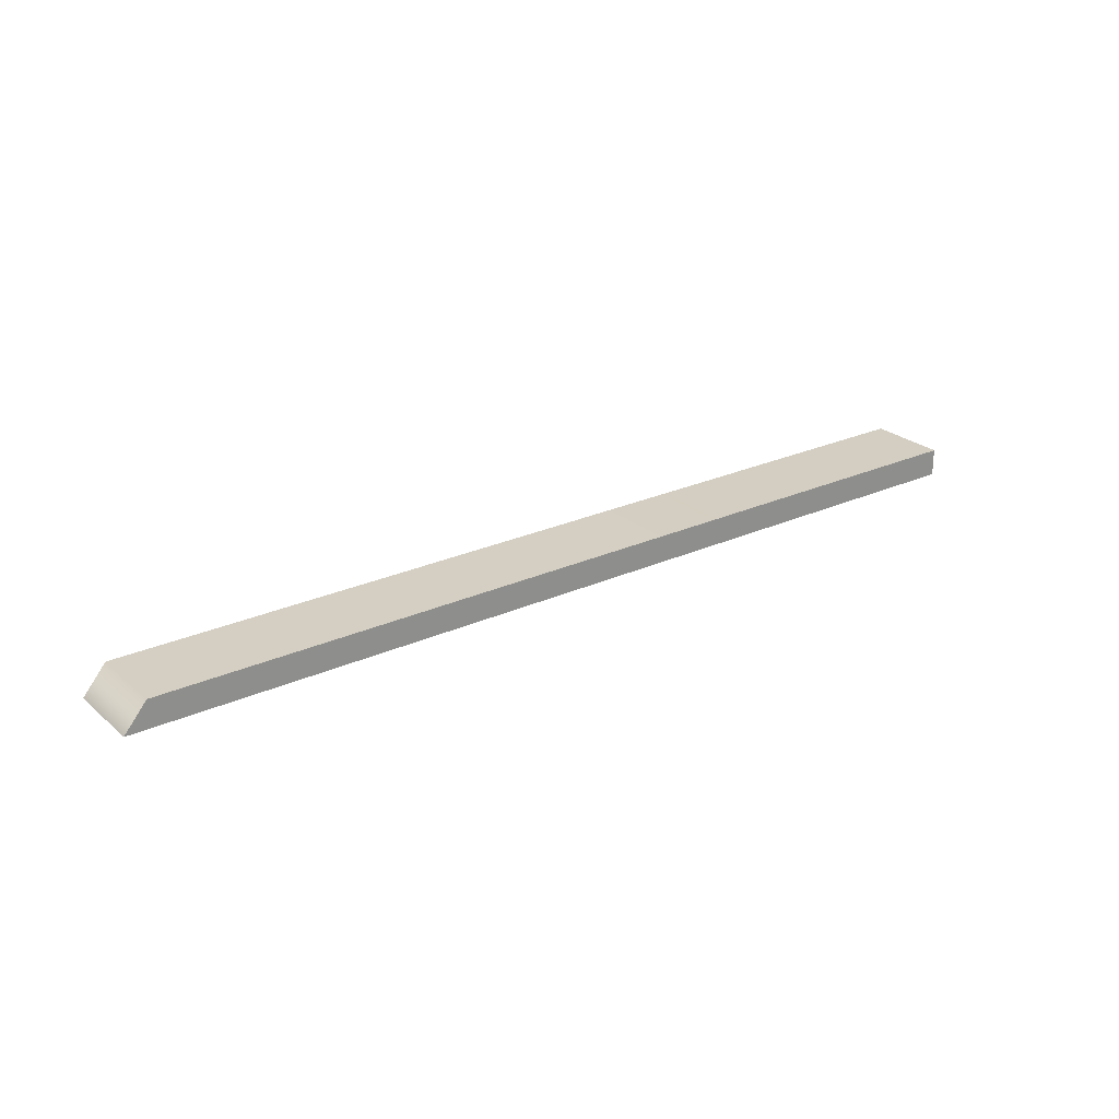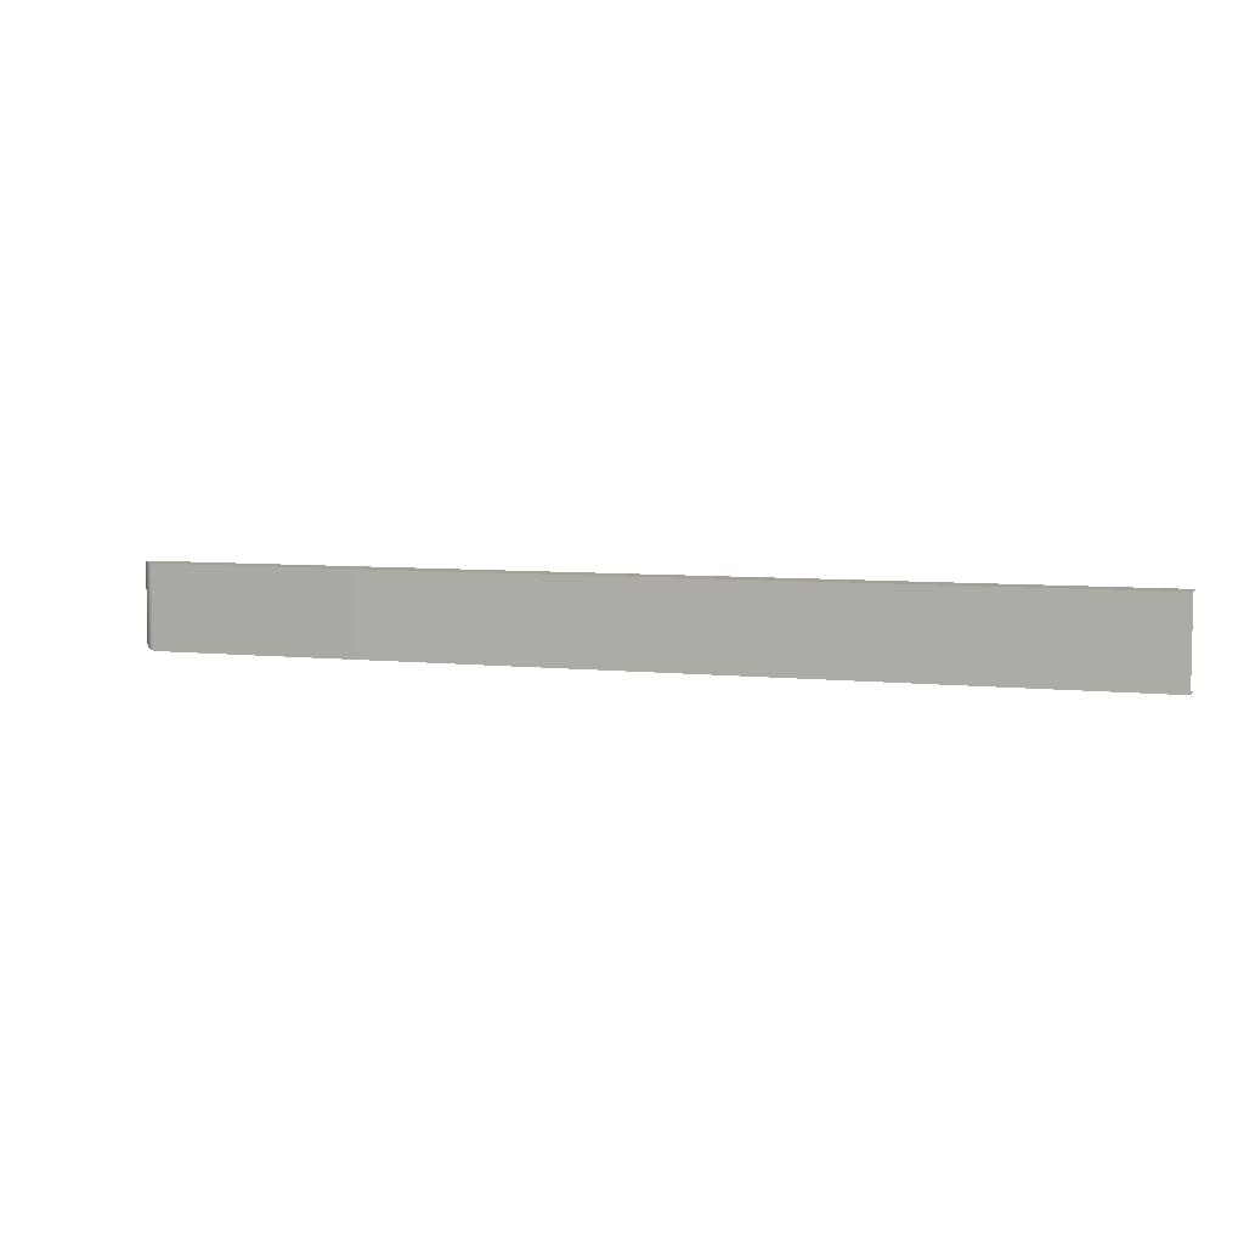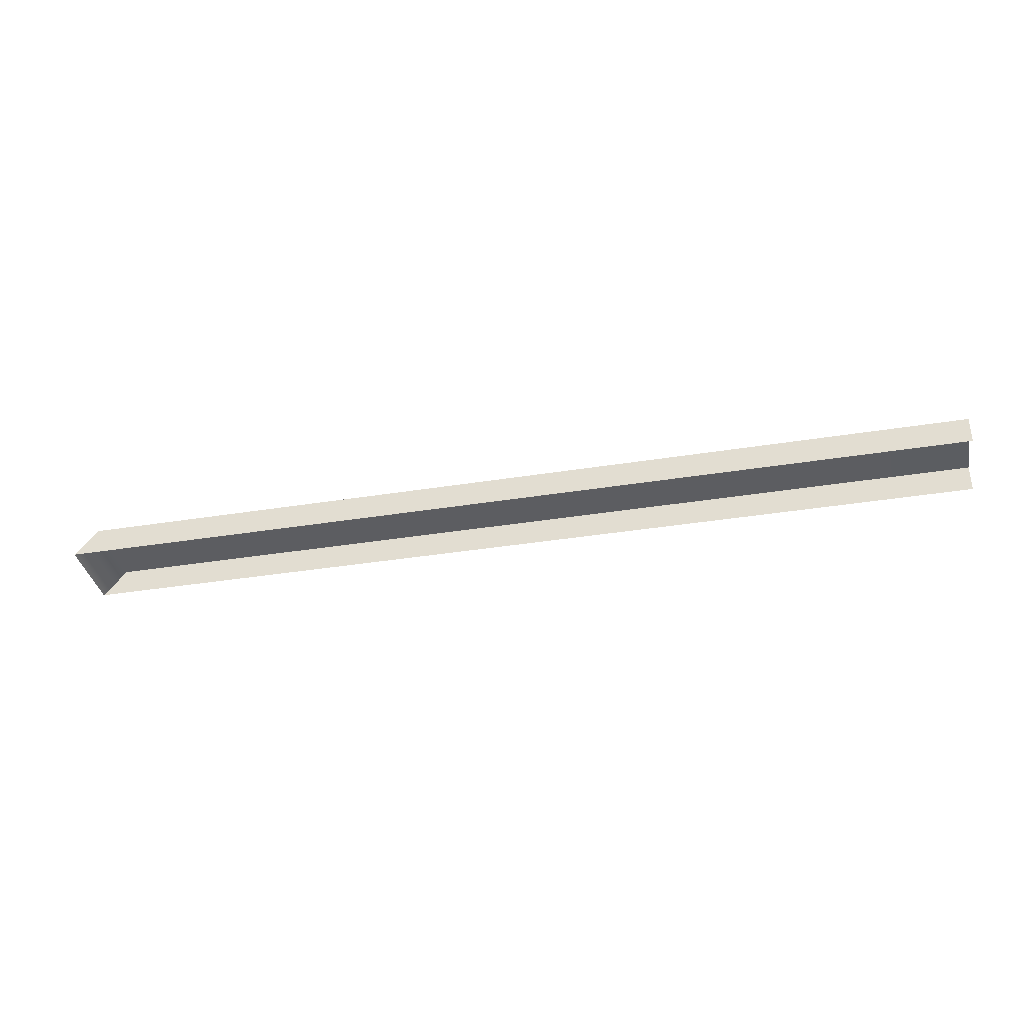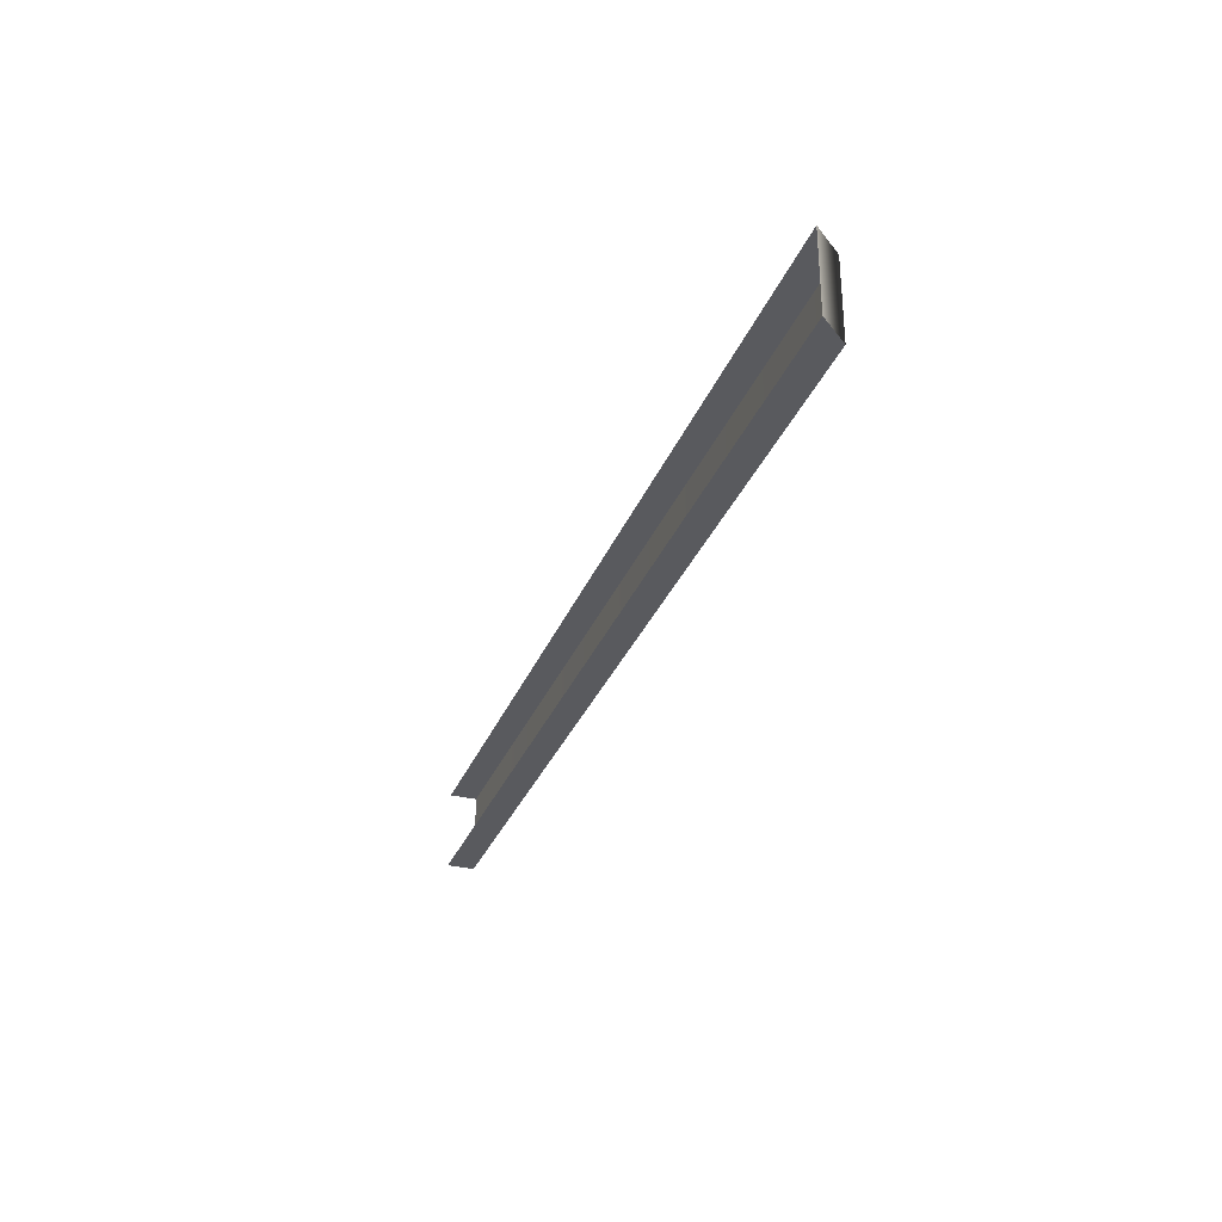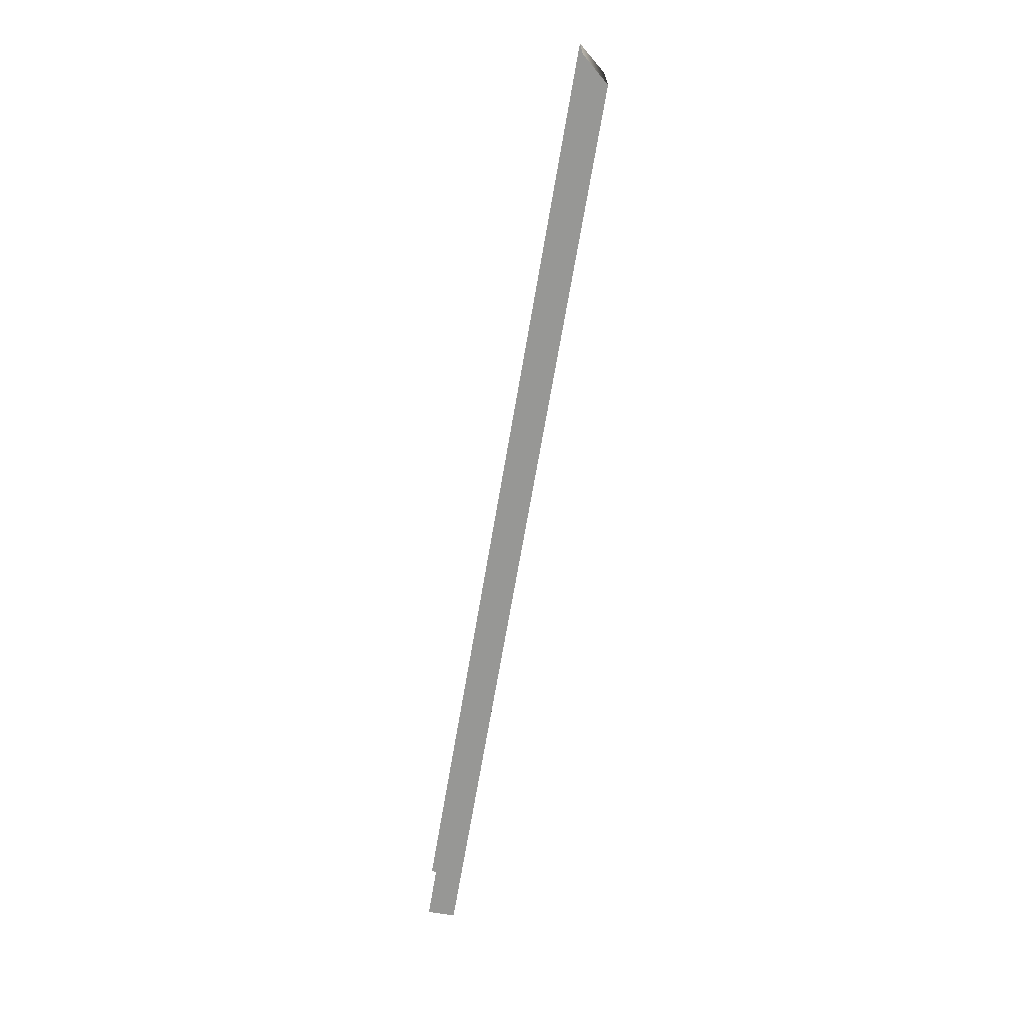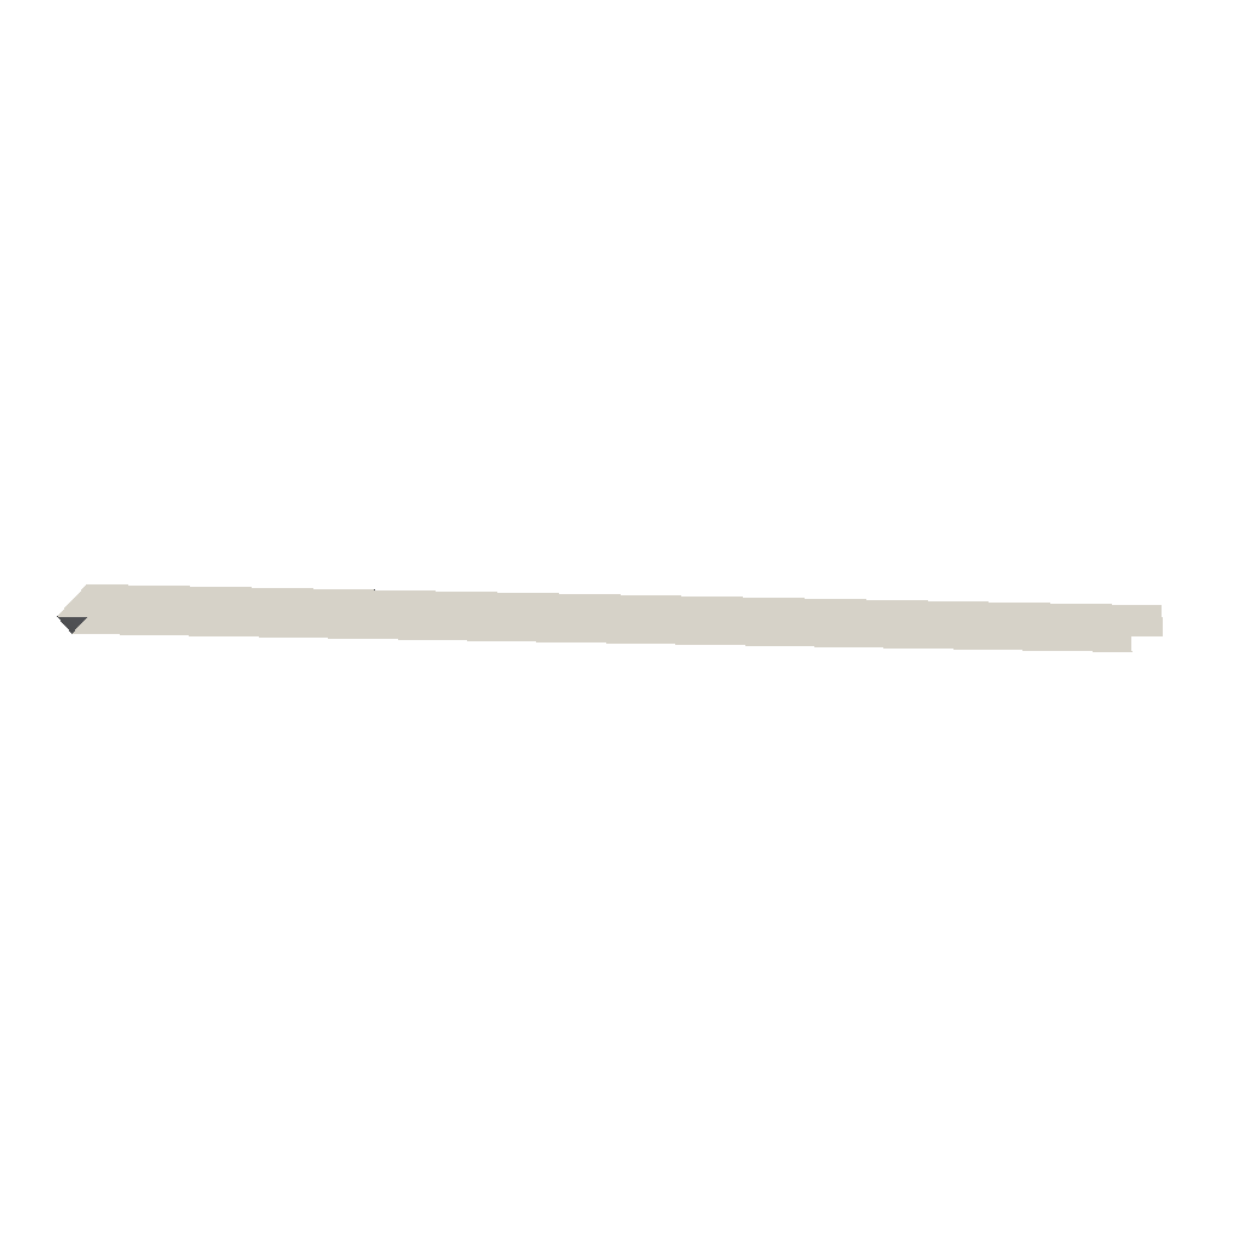
<metadata>
{"format":"obj","ext":"obj","renderer":"f3d","projection":"perspective","resolution":1024,"background":"white","views":[{"elev":25.1,"azim":-36.4,"up":"+Z"},{"elev":5.8,"azim":19.0,"up":"+Y"},{"elev":-36.2,"azim":12.0,"up":"+Z"},{"elev":-31.3,"azim":-109.3,"up":"+Y"},{"elev":-68.1,"azim":-99.6,"up":"+Y"},{"elev":-10.7,"azim":-5.7,"up":"+Z"}]}
</metadata>
<code>
v 100 157.9 3.78
v 100 168.9 3.78
v 100 168.9 0
v 100 157.9 0
v -28.69 157.9 0
v -25.53 157.9 3.78
v -25.53 168.9 3.78
v -28.69 168.9 0
f 1 2 7 6
f 2 3 8 7
f 4 1 6 5
f 8 5 6 7

</code>
